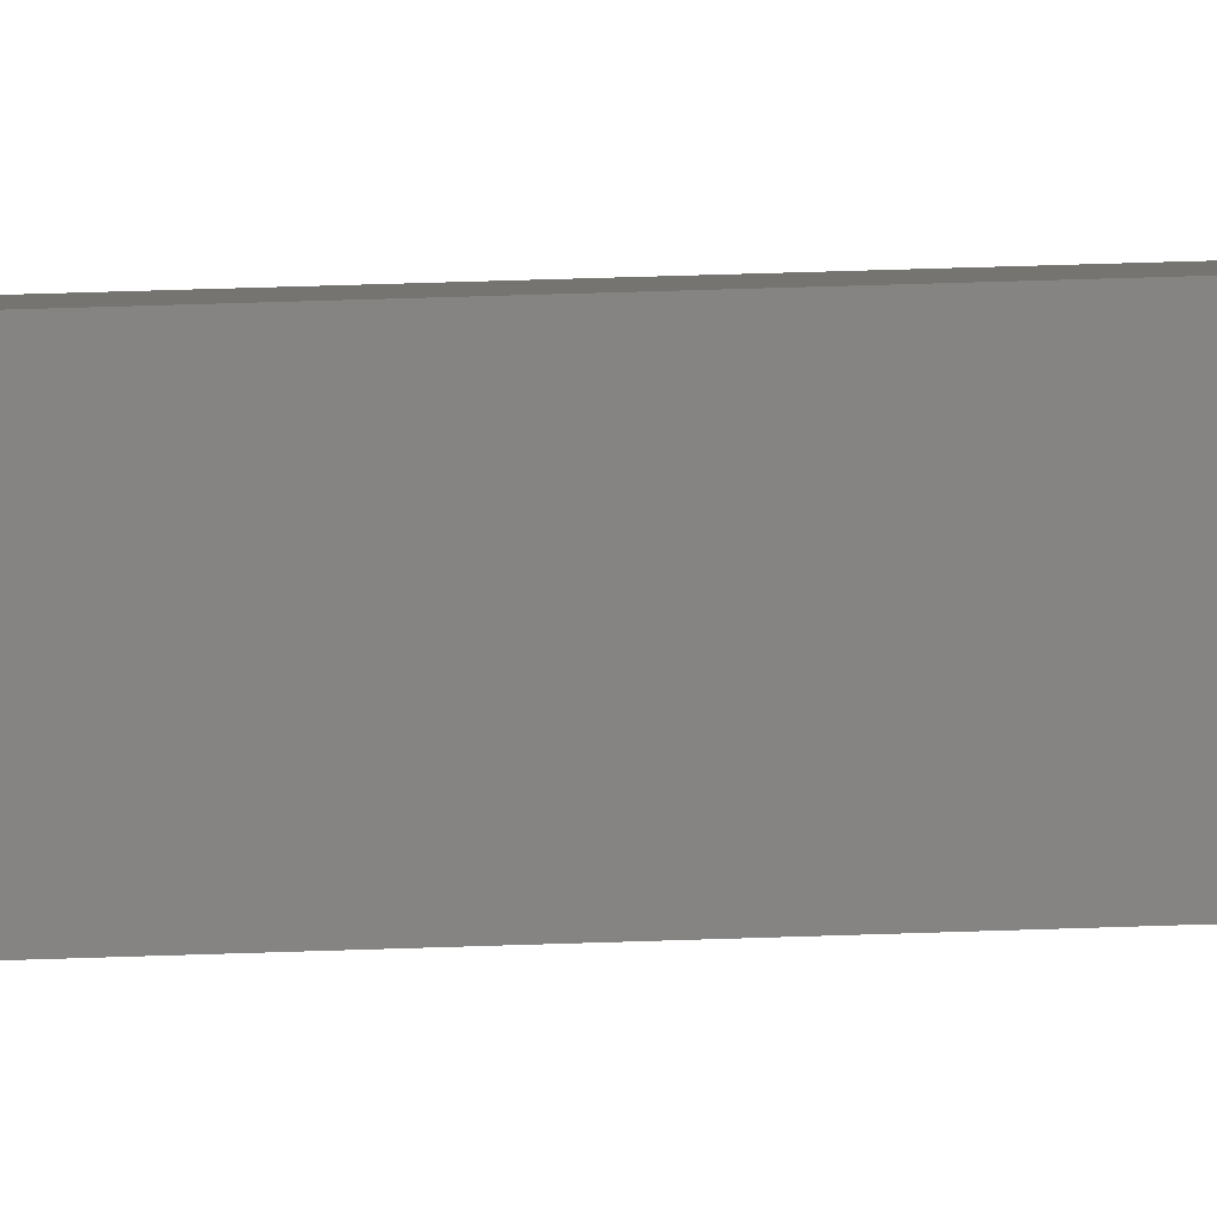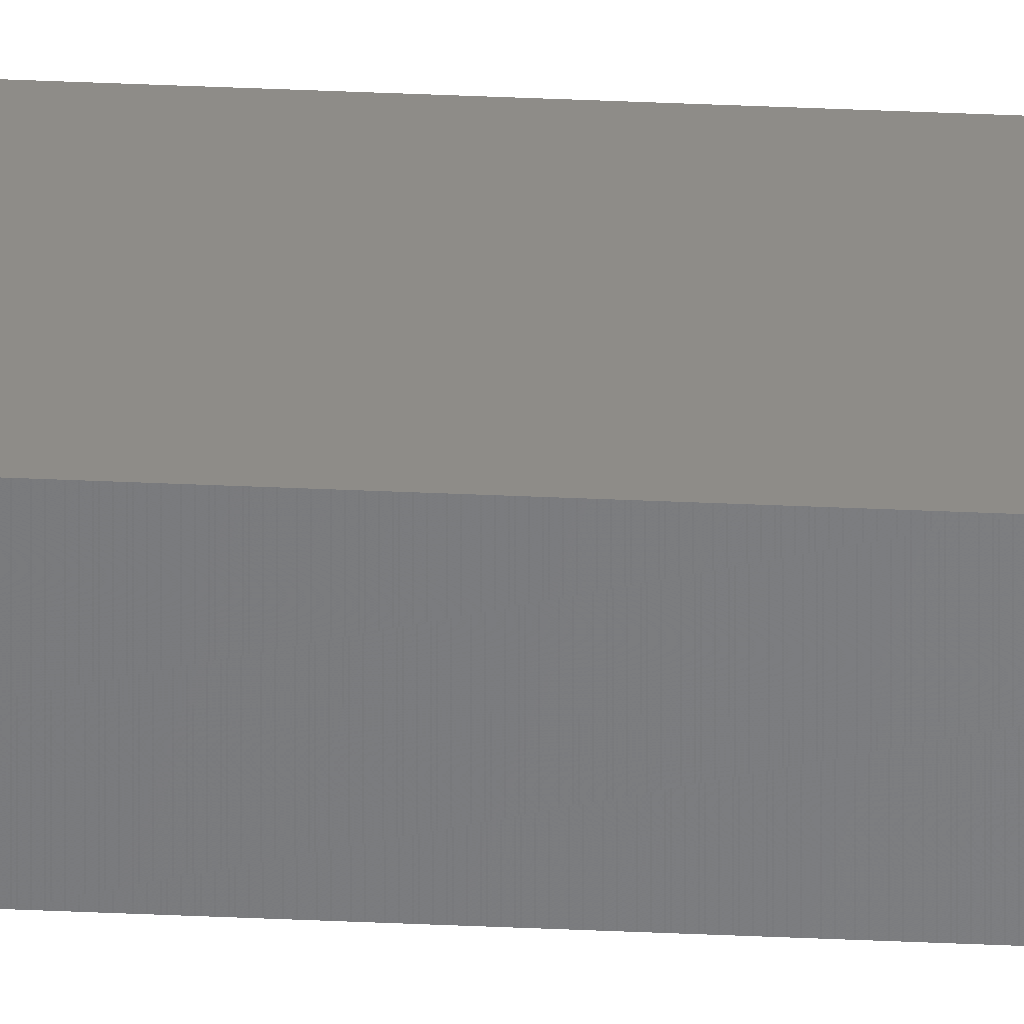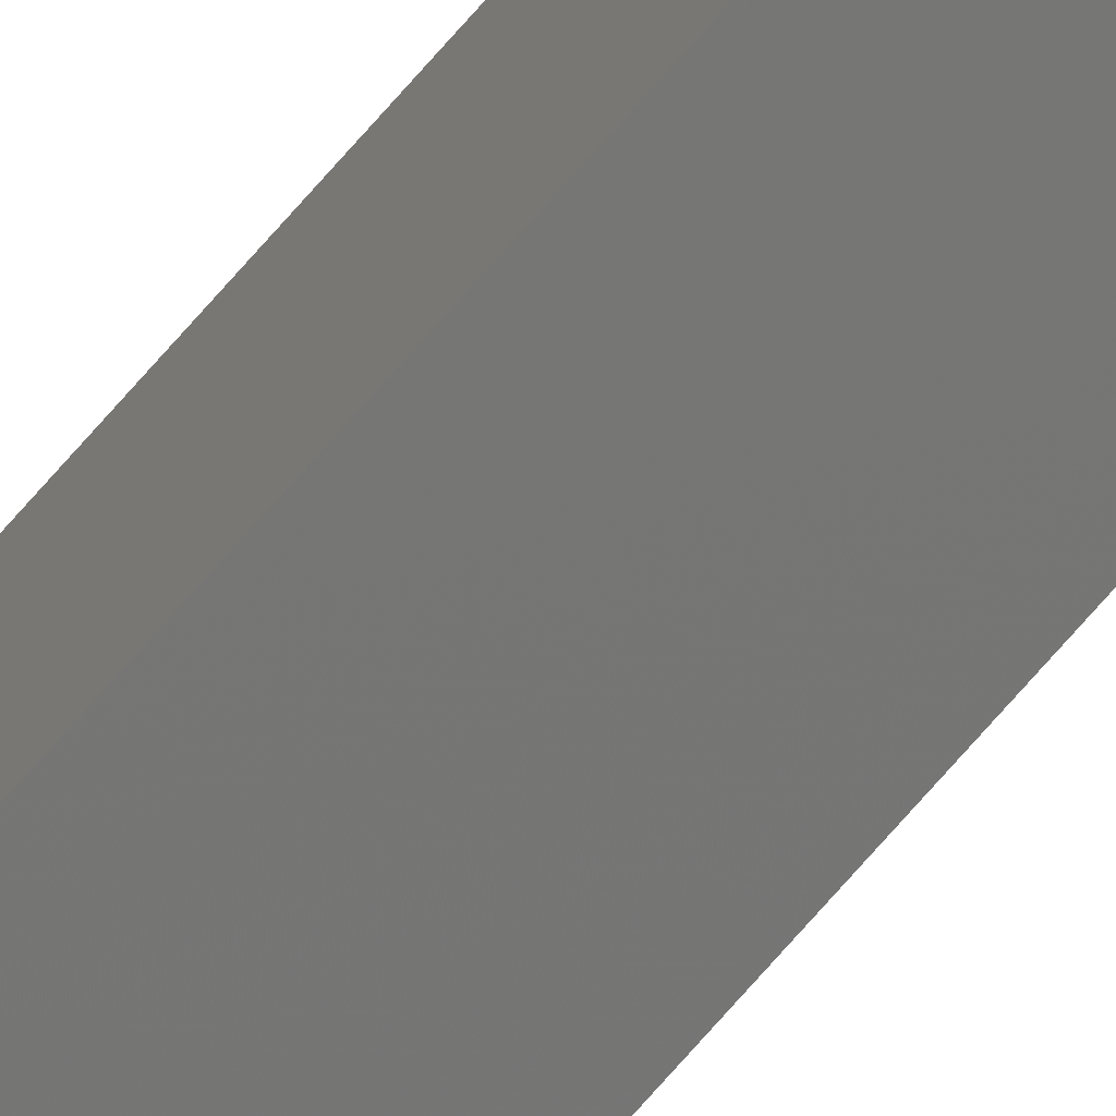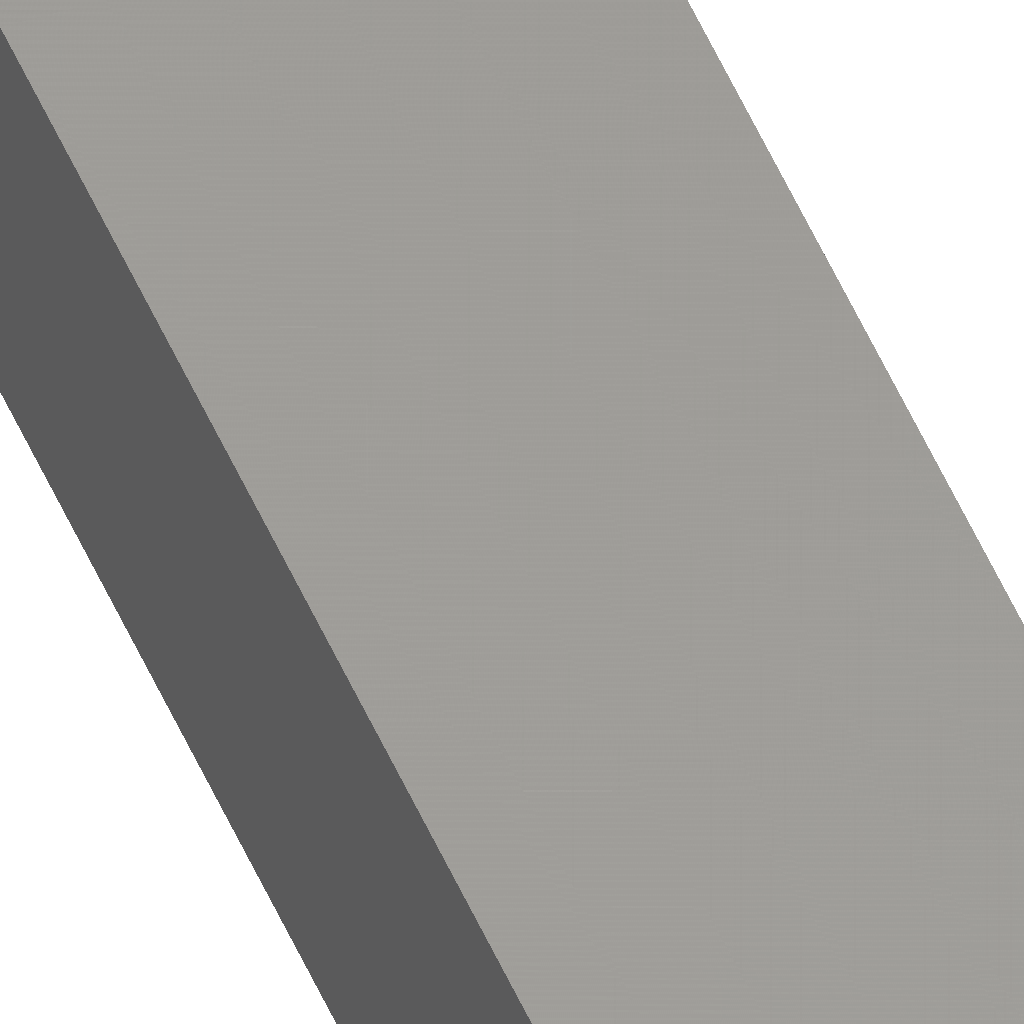
<metadata>
{"format":"stl","ext":"stl","renderer":"f3d","projection":"perspective","resolution":1024,"background":"white","views":[{"elev":7.0,"azim":76.6,"up":"+Y"},{"elev":31.7,"azim":-86.1,"up":"+Y"},{"elev":-71.7,"azim":-40.9,"up":"+Y"},{"elev":62.0,"azim":154.7,"up":"+Y"}]}
</metadata>
<code>
# stl→obj: 16 verts, 28 faces
v -9.807 3.828 13.31
v -9.787 3.83 13.31
v -9.787 3.83 9.742
v -9.807 3.828 9.742
v -9.827 3.826 13.31
v -9.827 3.826 9.742
v -9.847 3.824 9.742
v -9.847 3.824 13.31
v -9.842 3.774 9.742
v -9.842 3.774 13.31
v -9.782 3.781 9.742
v -9.802 3.778 13.31
v -9.802 3.778 9.742
v -9.782 3.781 13.31
v -9.822 3.776 13.31
v -9.822 3.776 9.742
f 1 2 3
f 1 3 4
f 5 4 6
f 5 6 7
f 5 1 4
f 8 5 7
f 8 9 10
f 7 9 8
f 11 12 13
f 14 12 11
f 13 15 16
f 16 15 9
f 12 15 13
f 15 10 9
f 14 11 2
f 11 3 2
f 7 16 9
f 6 16 7
f 4 13 16
f 4 16 6
f 3 11 13
f 3 13 4
f 15 8 10
f 12 5 15
f 15 5 8
f 14 1 12
f 12 1 5
f 14 2 1

</code>
